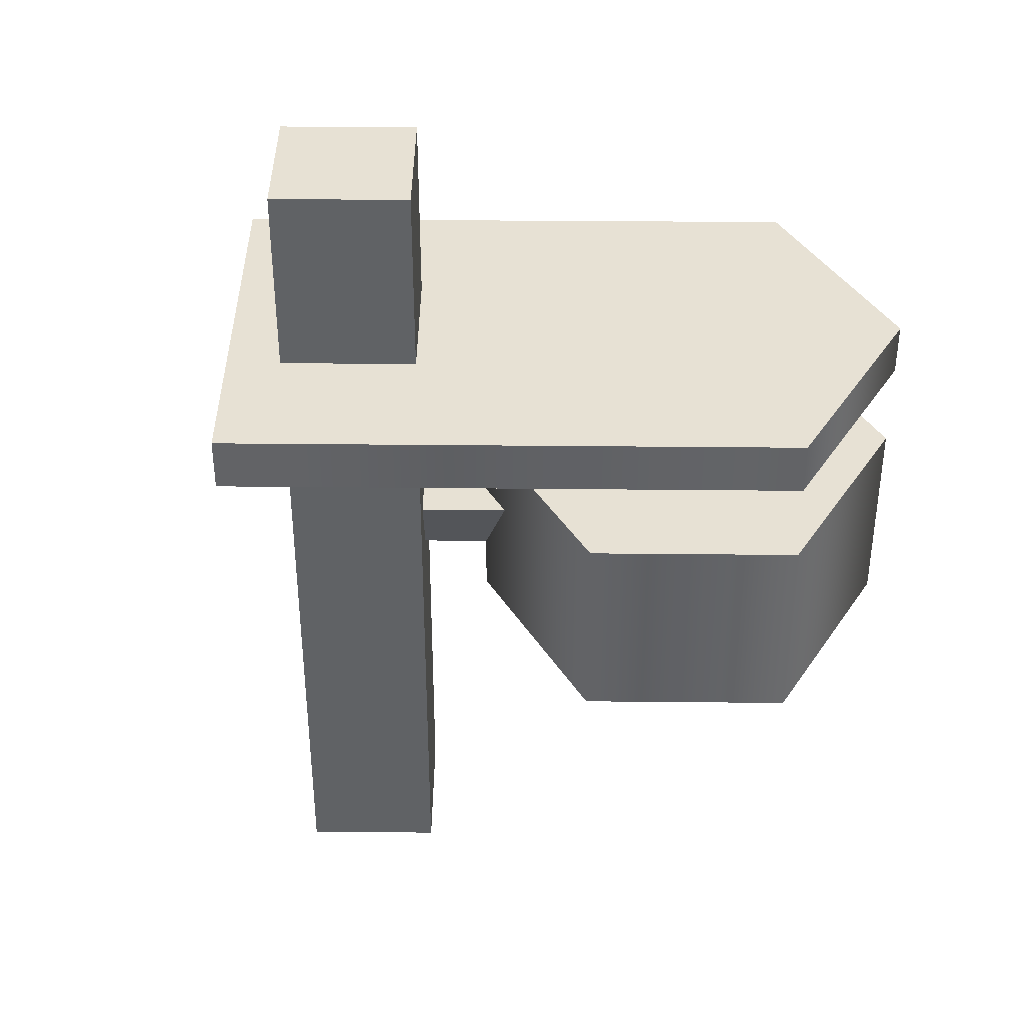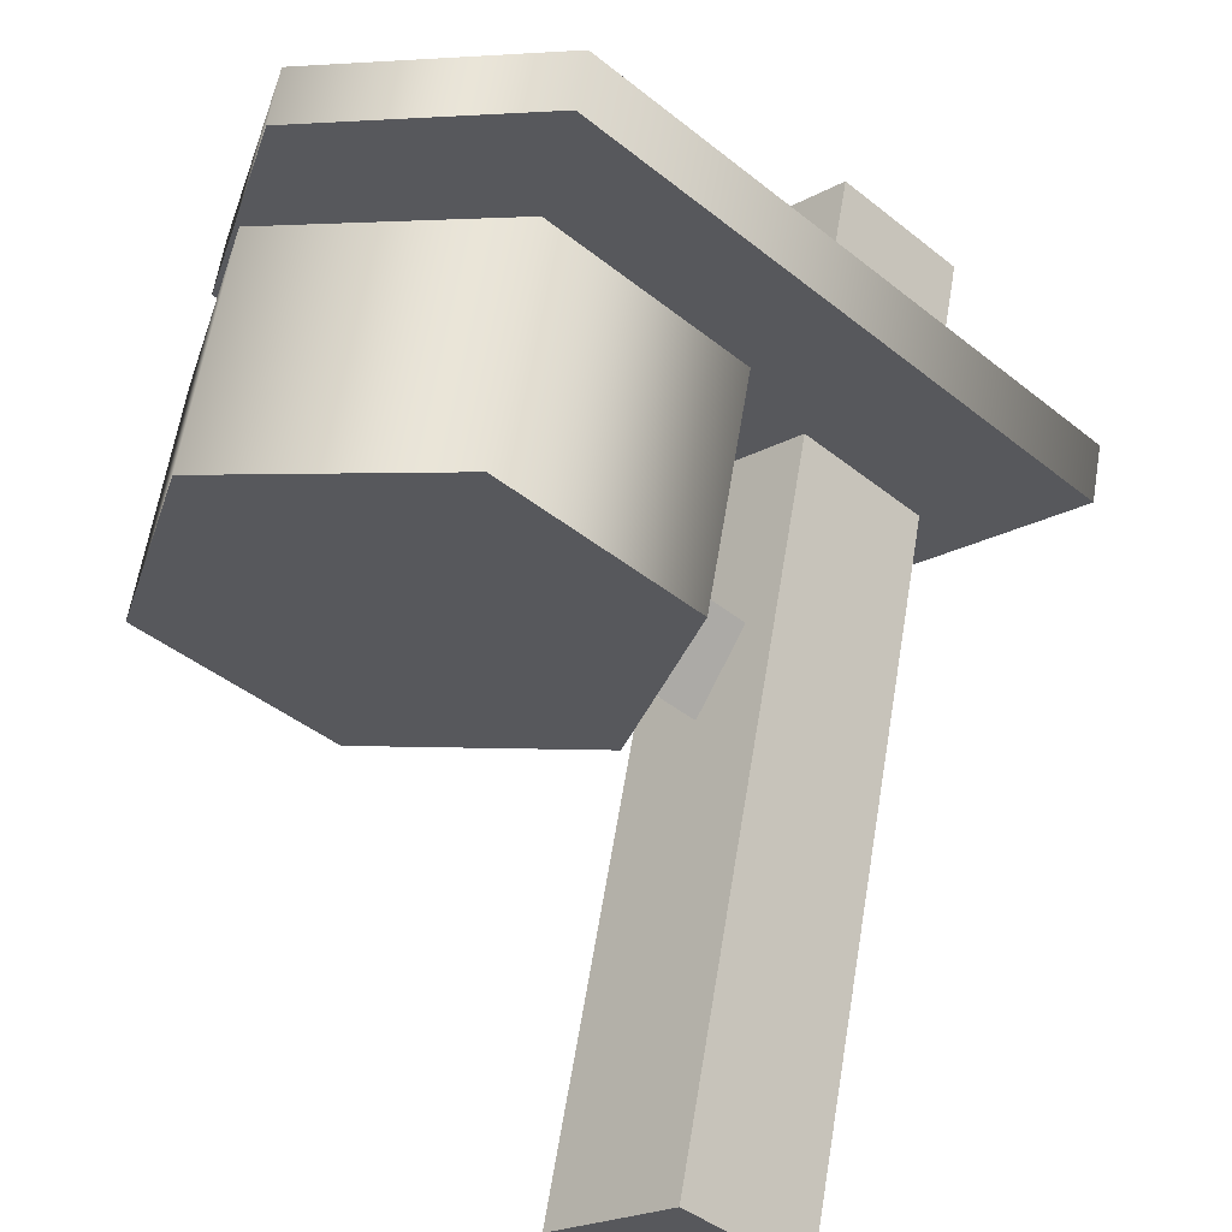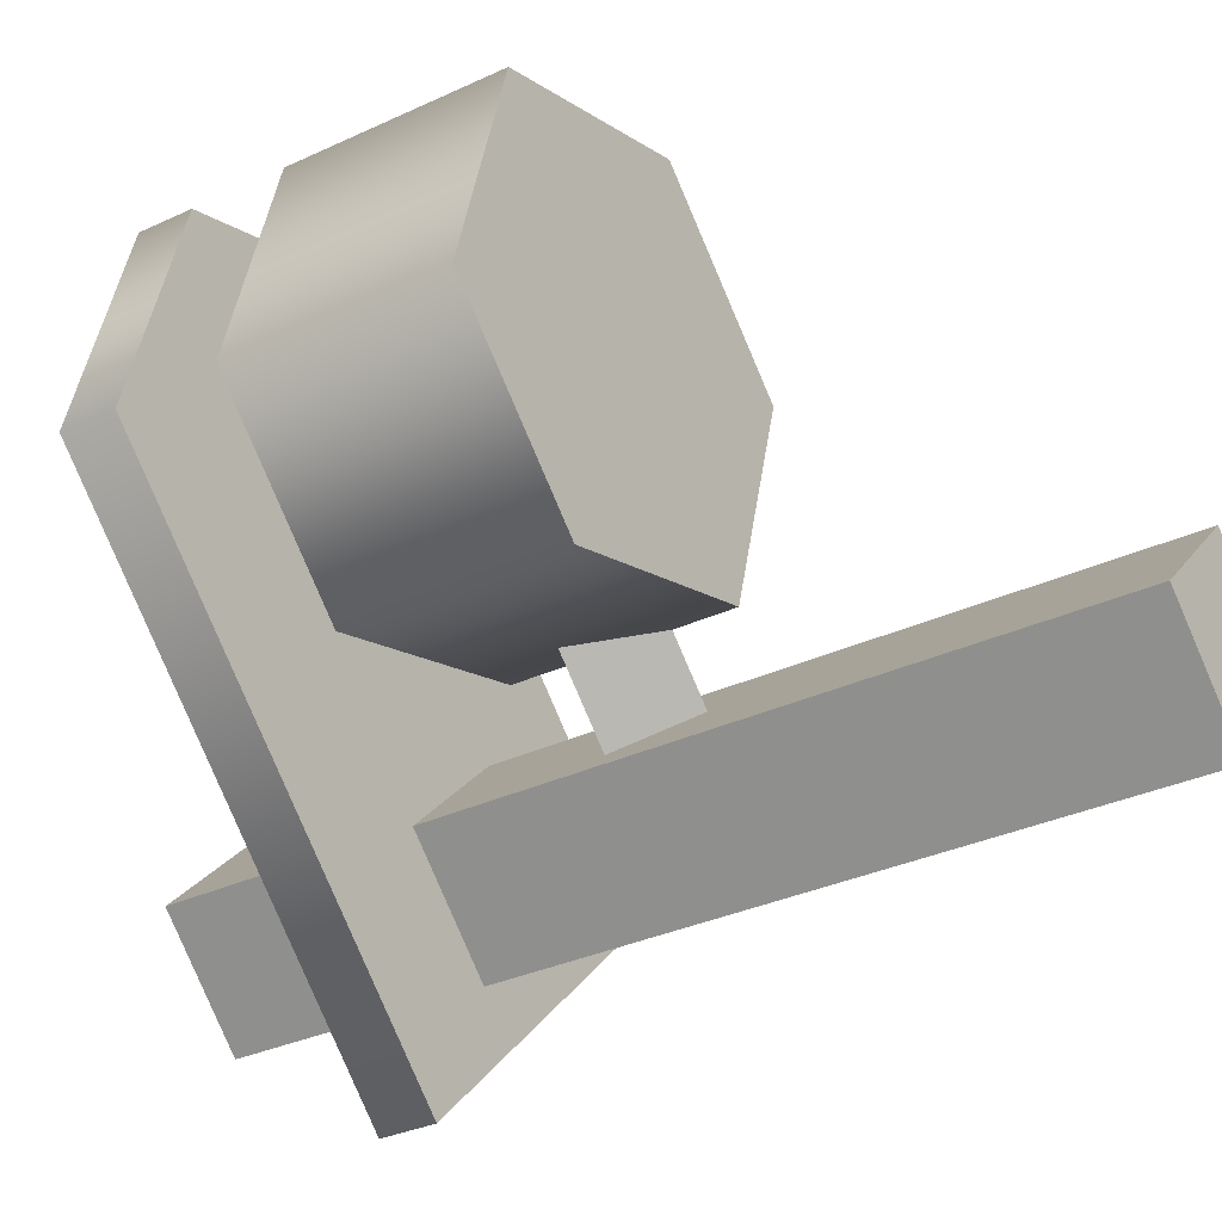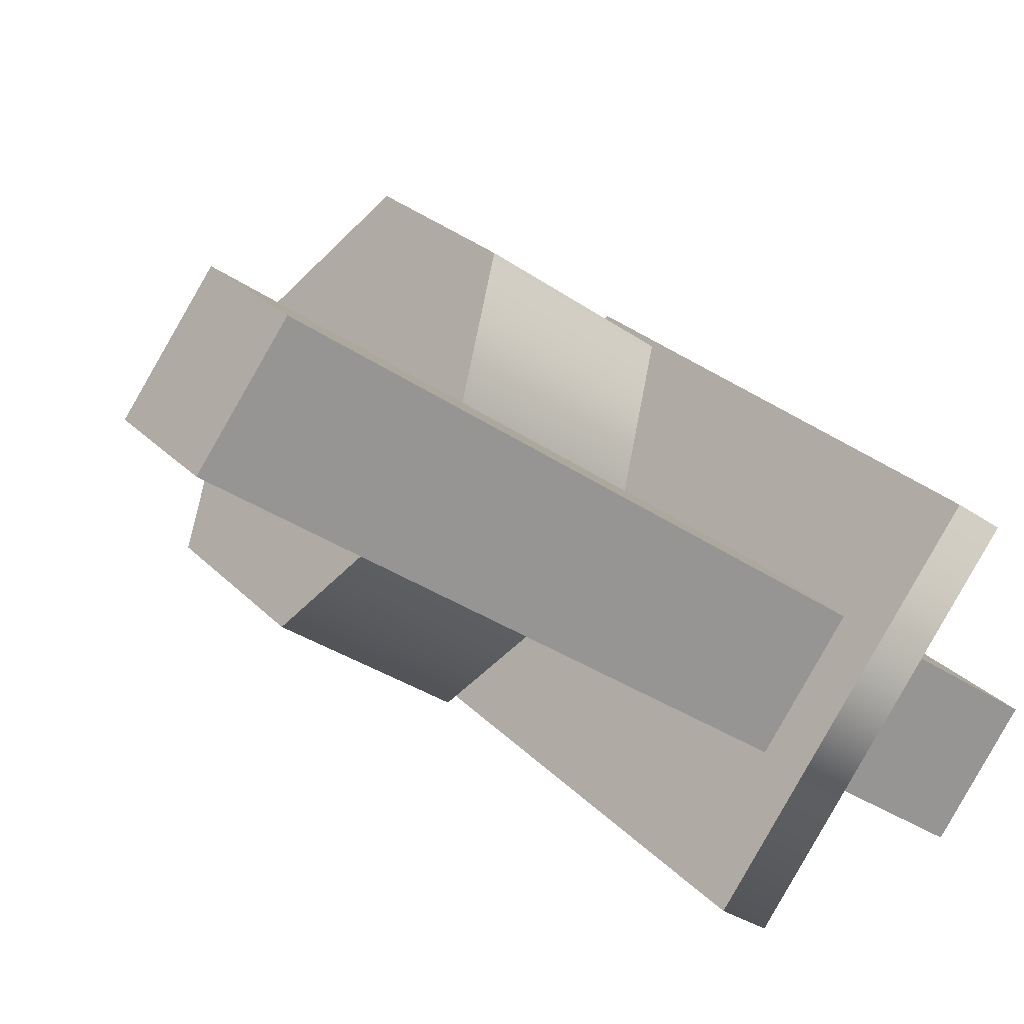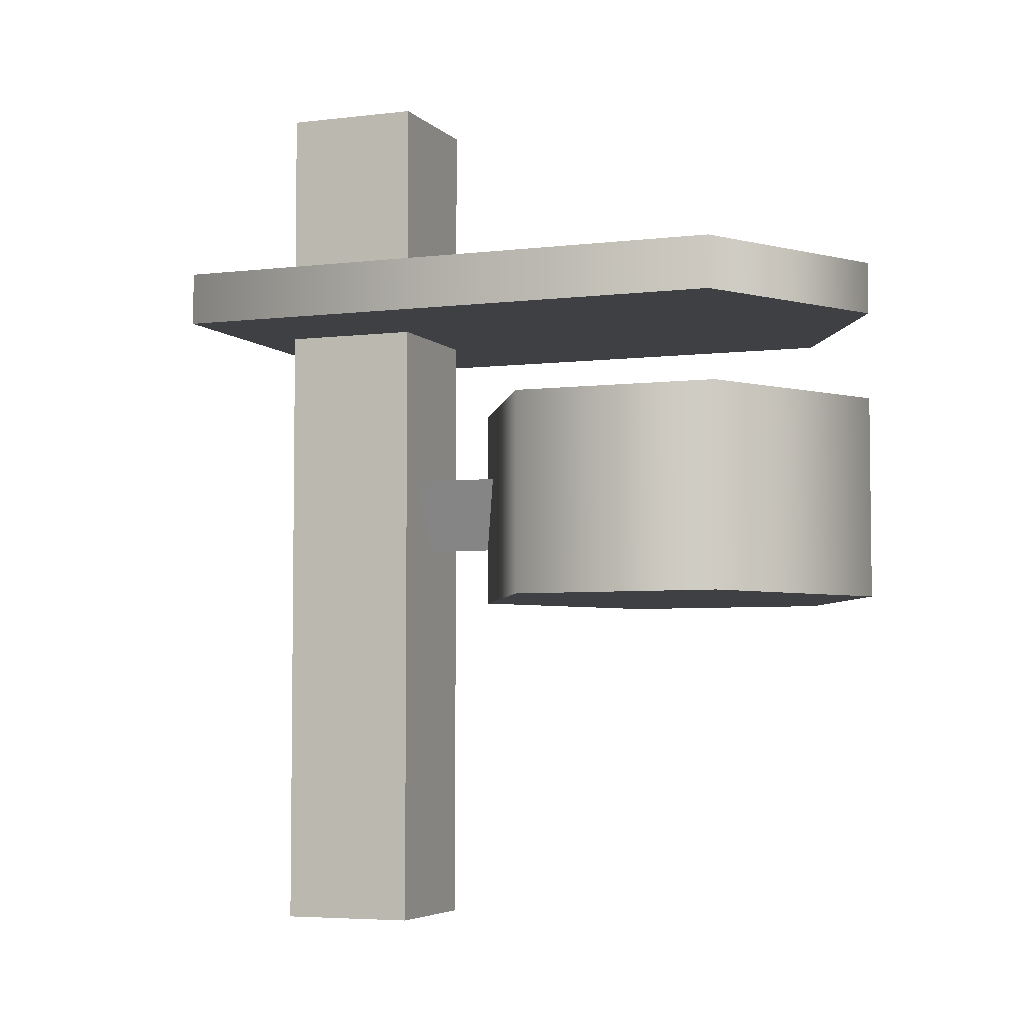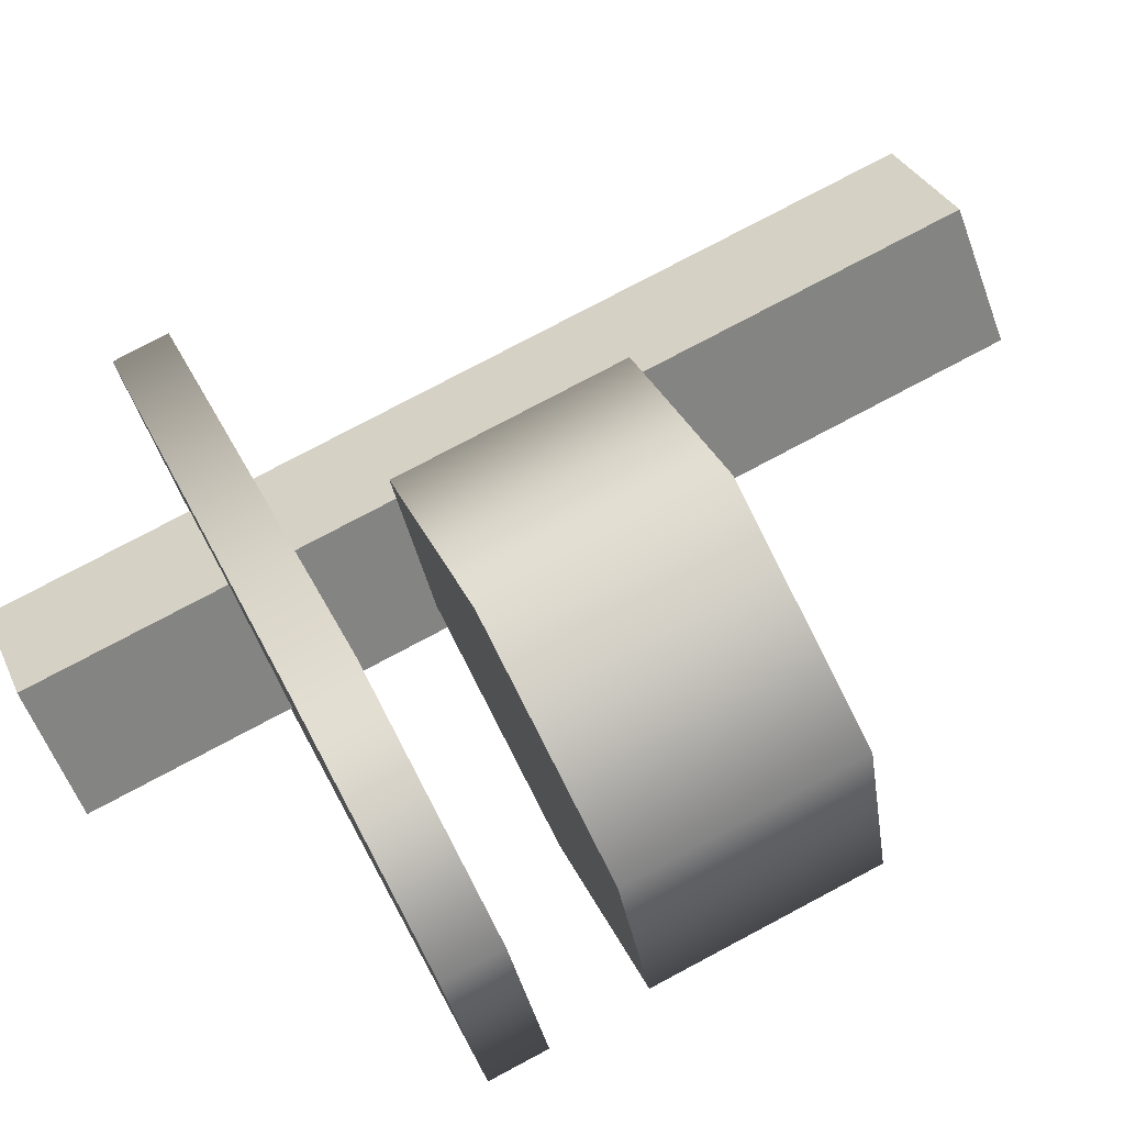
<metadata>
{"format":"obj","ext":"obj","renderer":"f3d","projection":"perspective","resolution":1024,"background":"white","views":[{"elev":39.4,"azim":-134.3,"up":"+Y"},{"elev":60.3,"azim":9.3,"up":"+Z"},{"elev":-31.5,"azim":-56.2,"up":"+Z"},{"elev":-31.9,"azim":45.5,"up":"+Z"},{"elev":-4.9,"azim":-113.4,"up":"+Y"},{"elev":77.3,"azim":-118.0,"up":"+Z"}]}
</metadata>
<code>
o model_5052
v 0.2599 0.7815 0.06292
v 0.2599 0.7212 0.06292
v -0.06292 0.7212 -0.2599
v -0.06292 0.7815 -0.2599
v -0.06292 0.7212 -0.2599
v -0.5232 0.7212 0.2004
v -0.5232 0.7815 0.2004
v -0.06292 0.7815 -0.2599
v -0.452 0.7212 0.452
v -0.452 0.7815 0.452
v -0.452 0.7815 0.452
v -0.452 0.7212 0.452
v -0.1997 0.7212 0.5238
v -0.1997 0.7815 0.5238
v 0.2599 0.7212 0.06292
v 0.2599 0.7815 0.06292
v -0.1997 0.7212 0.5238
v -0.452 0.7212 0.452
v -0.5232 0.7212 0.2004
v -0.06292 0.7212 -0.2599
v 0.2599 0.7212 0.06292
v -0.5232 0.7815 0.2004
v -0.1997 0.7815 0.5238
v 0.2599 0.7815 0.06292
v -0.06292 0.7815 -0.2599
v -0.452 0.7815 0.452
v -0.519 0.6202 0.209
v -0.519 0.3865 0.209
v -0.4519 0.3865 0.4519
v -0.4519 0.6202 0.4519
v -0.209 0.3865 0.519
v -0.209 0.6202 0.519
v -0.04183 0.3865 0.3518
v -0.04183 0.6202 0.3518
v -0.209 0.3865 0.519
v -0.4519 0.3865 0.4519
v -0.519 0.3865 0.209
v -0.1089 0.3865 0.1089
v -0.1089 0.6202 0.1089
v -0.1089 0.6202 0.1089
v -0.1089 0.3865 0.1089
v -0.3518 0.3865 0.04183
v -0.3518 0.6202 0.04183
v -0.3518 0.3865 0.04183
v -0.04183 0.3865 0.3518
v -0.519 0.6202 0.209
v -0.4519 0.6202 0.4519
v -0.209 0.6202 0.519
v -0.04183 0.6202 0.3518
v -0.1089 0.6202 0.1089
v -0.3518 0.6202 0.04183
v -0.1089 0.3865 0.1089
v -0.1098 0 0
v 0 0 0.1098
v 0 1 0.1098
v -0.1098 1 0
v -0.1098 1 0
v 0 1 0.1098
v 0.1098 1 0
v 0 1 -0.1098
v 0 1 -0.1098
v 0.1098 1 0
v 0.1098 0 0
v 0 0 -0.1098
v 0 0 -0.1098
v 0.1098 0 0
v 0 0 0.1098
v -0.1098 0 0
v 0 0 0.1098
v 0.1098 0 0
v 0.1098 1 0
v 0 1 0.1098
v 0 0 -0.1098
v -0.1098 0 0
v -0.1098 1 0
v 0 1 -0.1098
v -0.1744 0.5377 0.1144
v -0.1144 0.5377 0.1744
v -0.02491 0.5377 0.08491
v -0.08491 0.5377 0.02491
v -0.05491 0.4528 0.05491
v -0.02491 0.5377 0.08491
v -0.1144 0.5377 0.1744
v -0.1444 0.4528 0.1444
v -0.08491 0.5377 0.02491
v -0.05491 0.4528 0.05491
v -0.1444 0.4528 0.1444
v -0.1744 0.5377 0.1144
g surface_000
f 26 23 22
f 22 23 24
f 22 24 25
f 20 21 17
f 20 17 19
f 17 18 19
f 13 15 16
f 13 16 14
f 11 13 14
f 11 12 13
f 7 9 10
f 7 6 9
f 5 6 7
f 5 7 8
f 1 3 4
f 1 2 3
f 52 45 44
f 44 45 35
f 44 35 37
f 35 36 37
f 46 50 51
f 46 49 50
f 46 48 49
f 46 47 48
f 40 41 42
f 40 42 43
f 27 43 42
f 27 42 28
f 27 28 29
f 27 29 30
f 30 29 31
f 30 31 32
f 32 31 33
f 32 33 34
f 34 33 38
f 34 38 39
f 73 75 76
f 73 74 75
f 69 71 72
f 69 70 71
f 65 67 68
f 65 66 67
f 61 63 64
f 61 62 63
f 57 59 60
f 57 58 59
f 53 55 56
f 53 54 55
f 85 87 88
f 85 86 87
f 81 83 84
f 81 82 83
f 77 79 80
f 77 78 79

</code>
